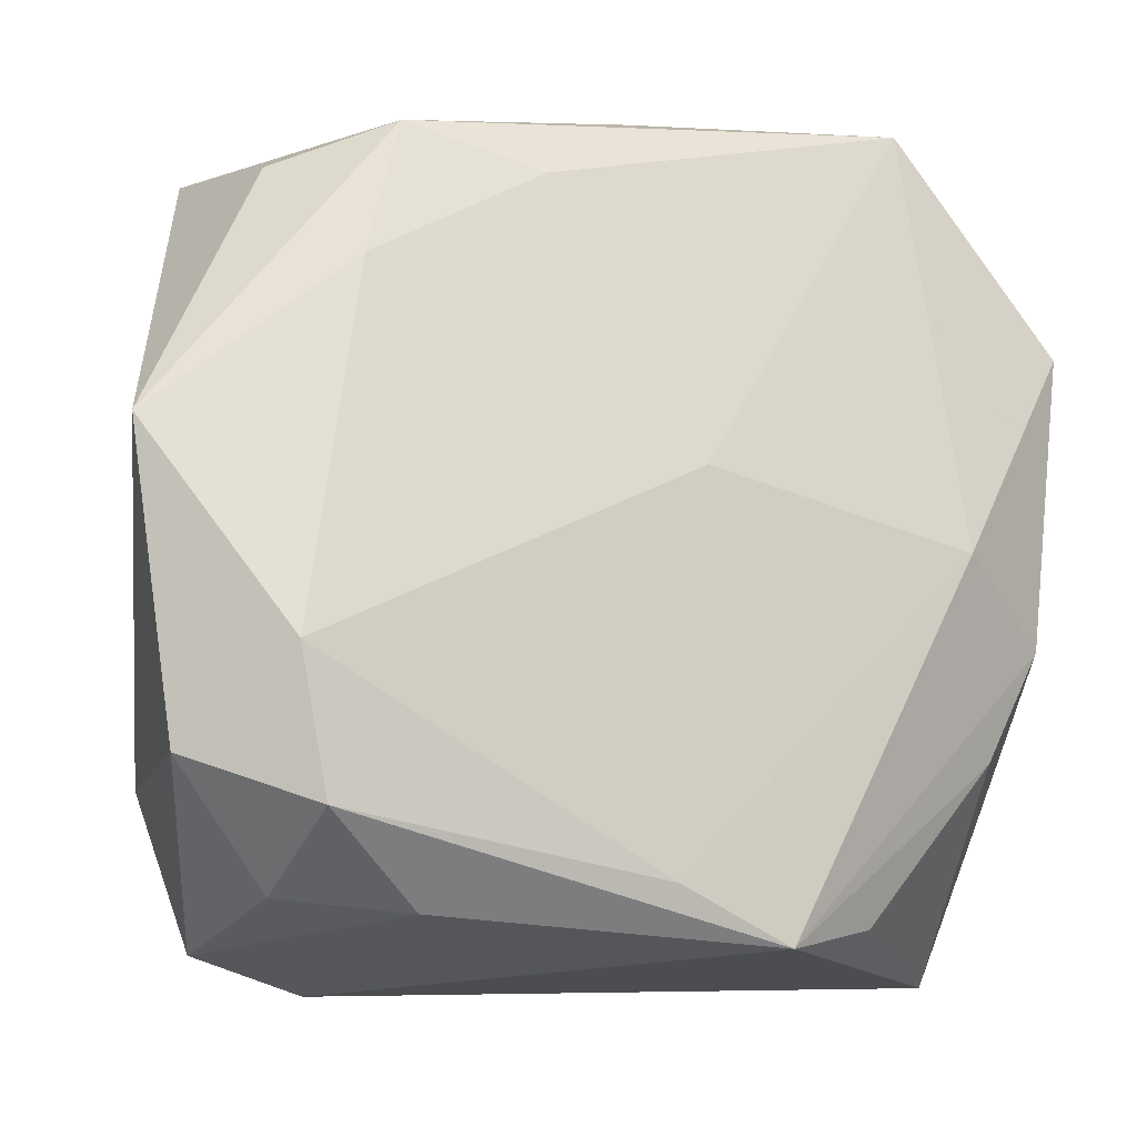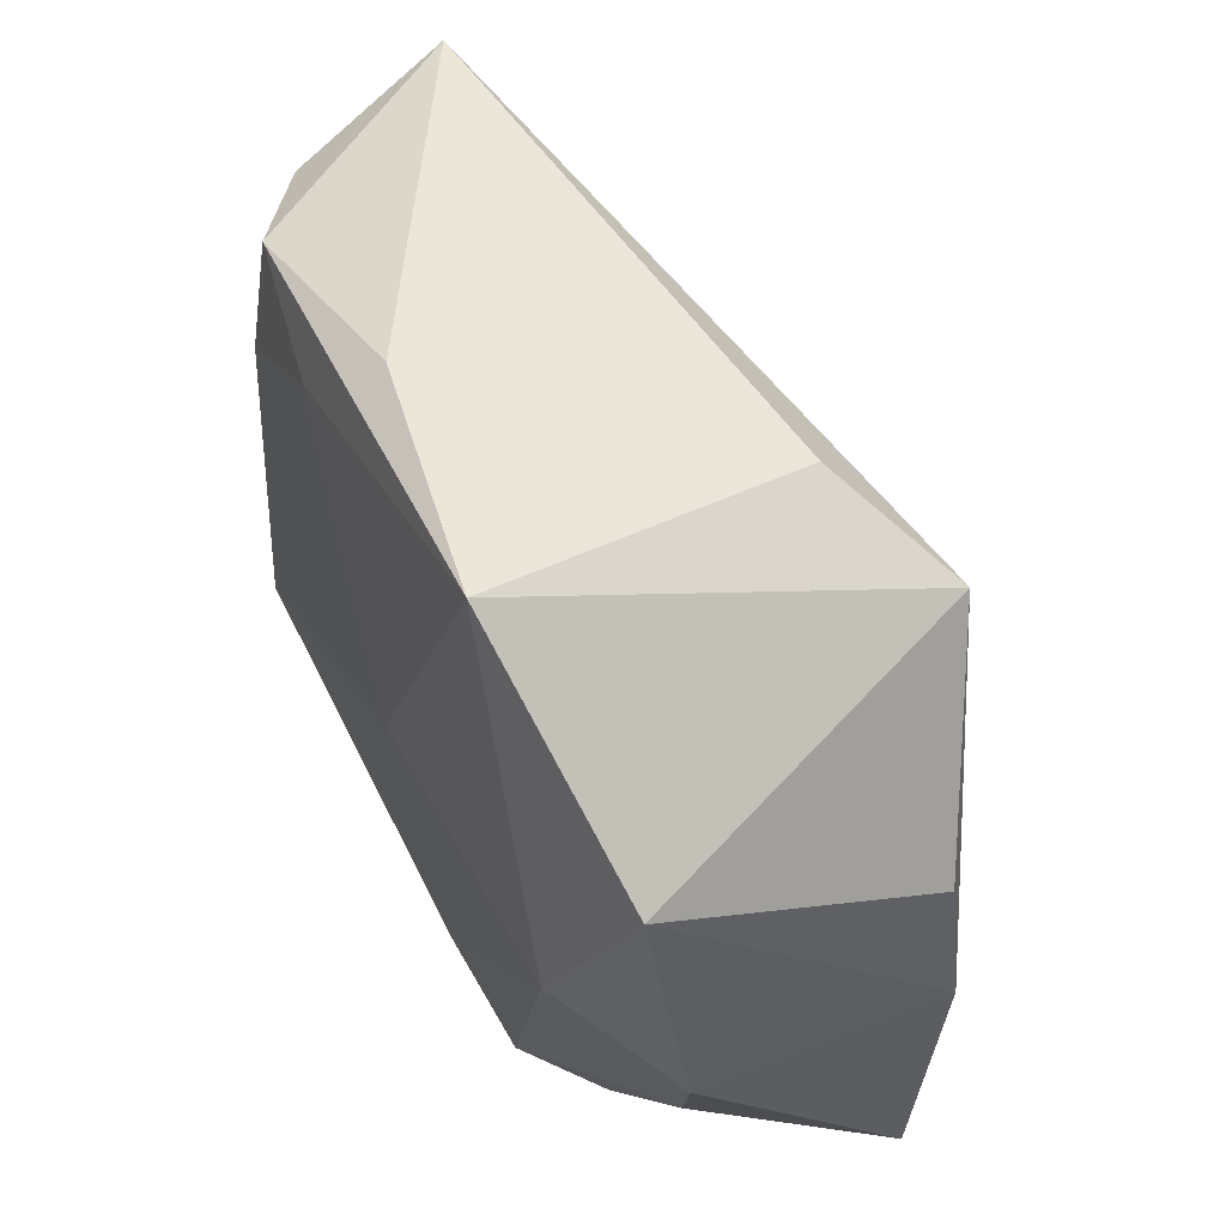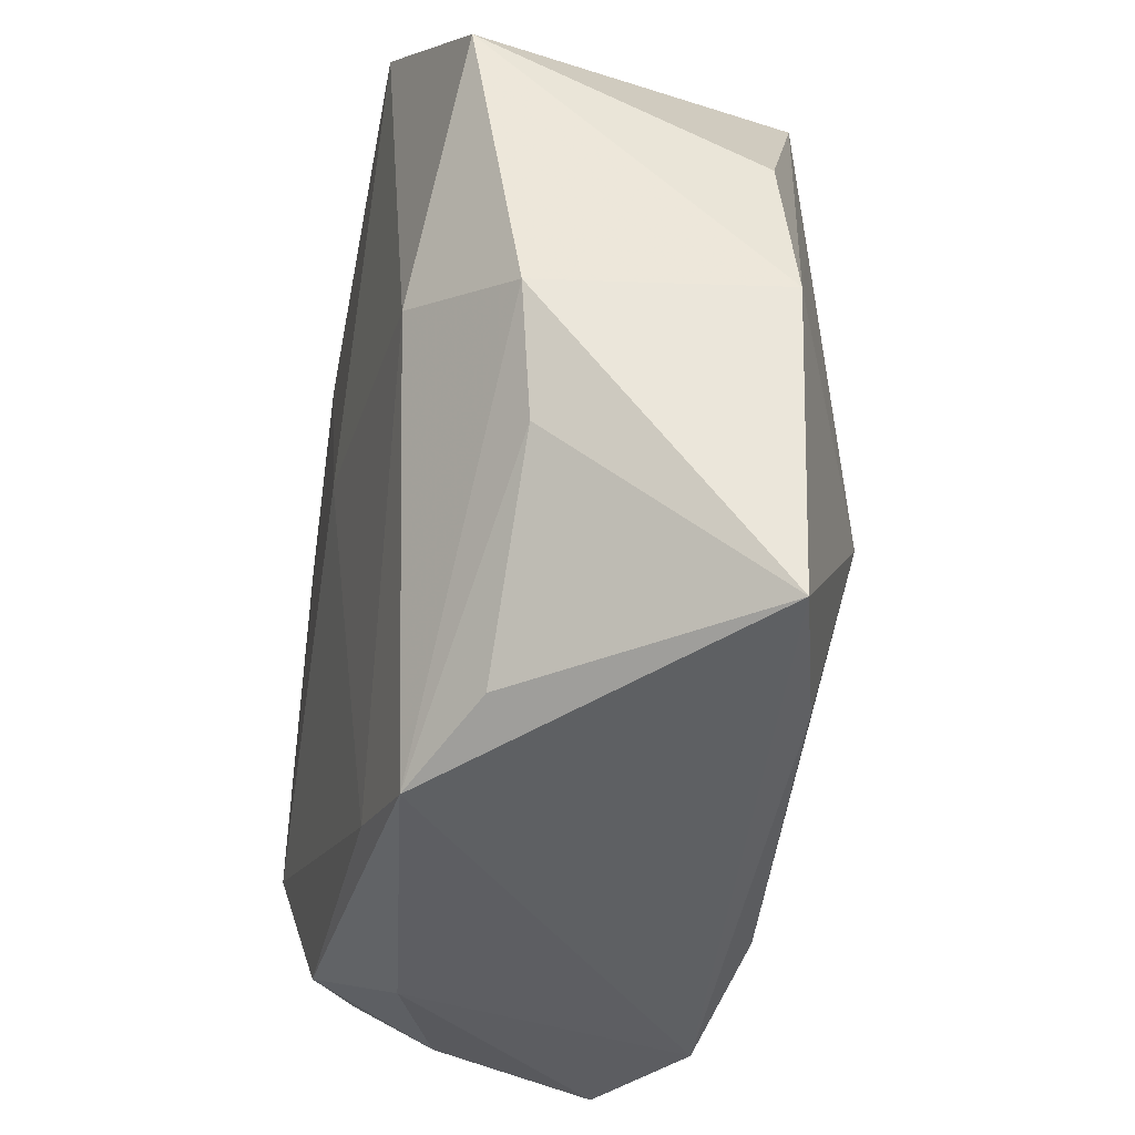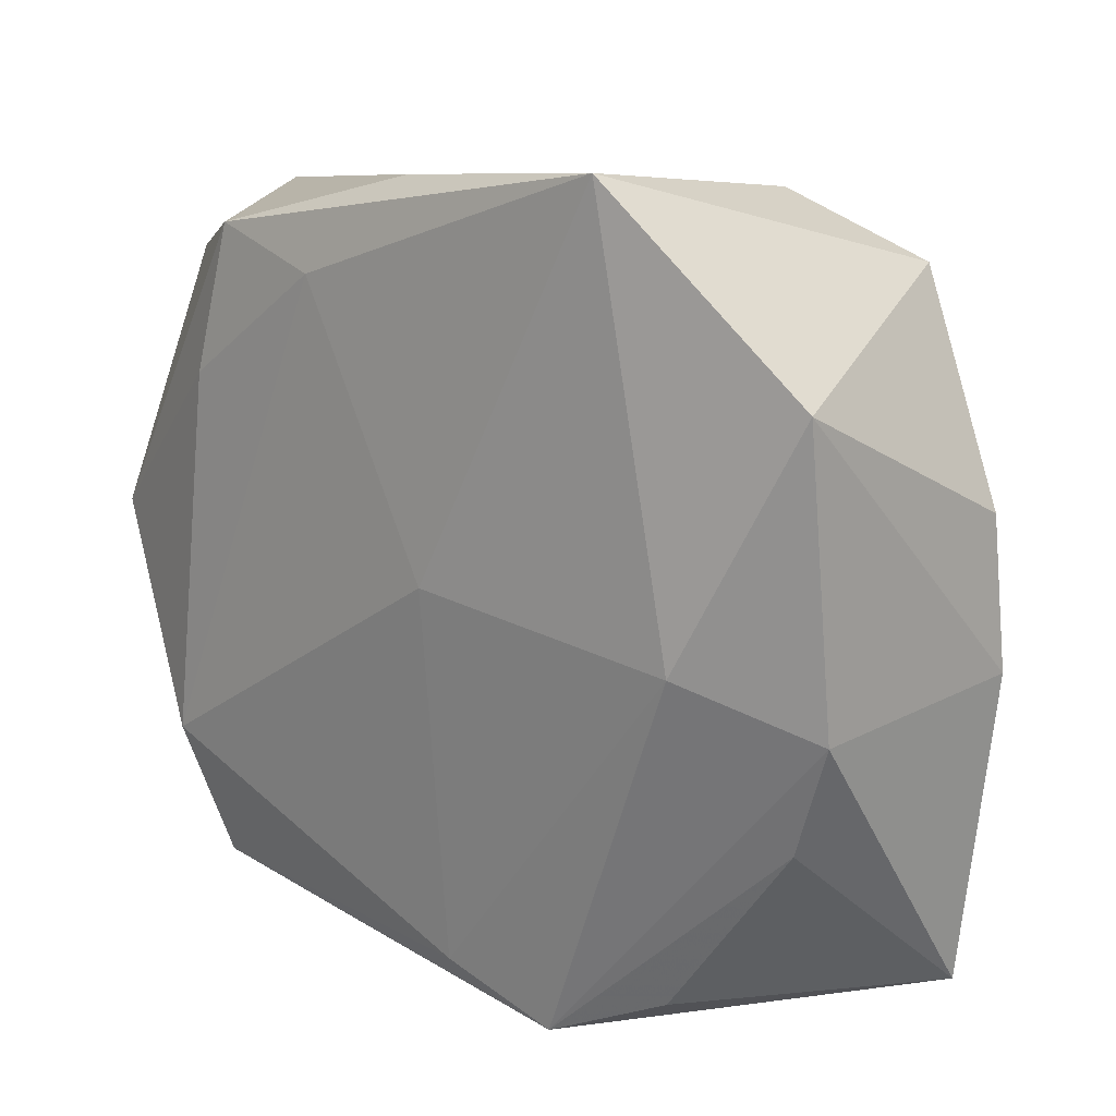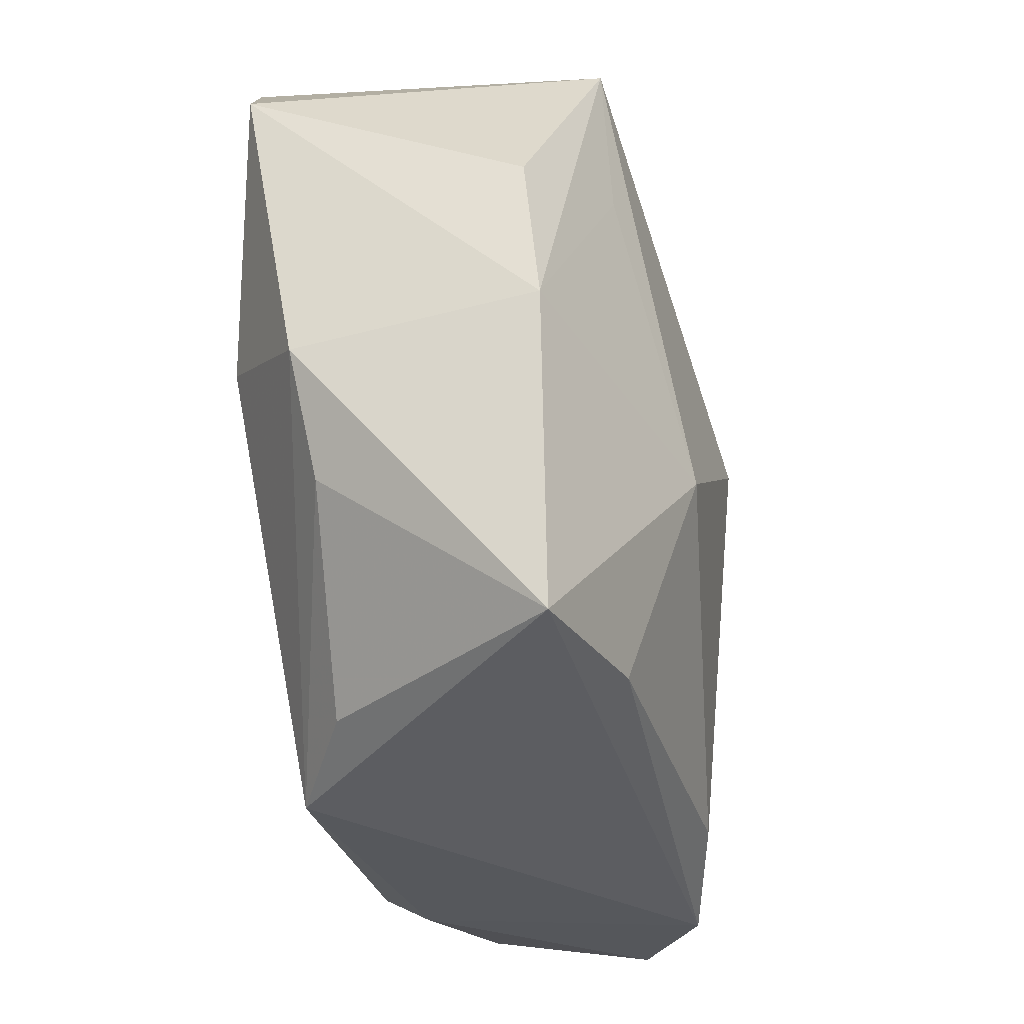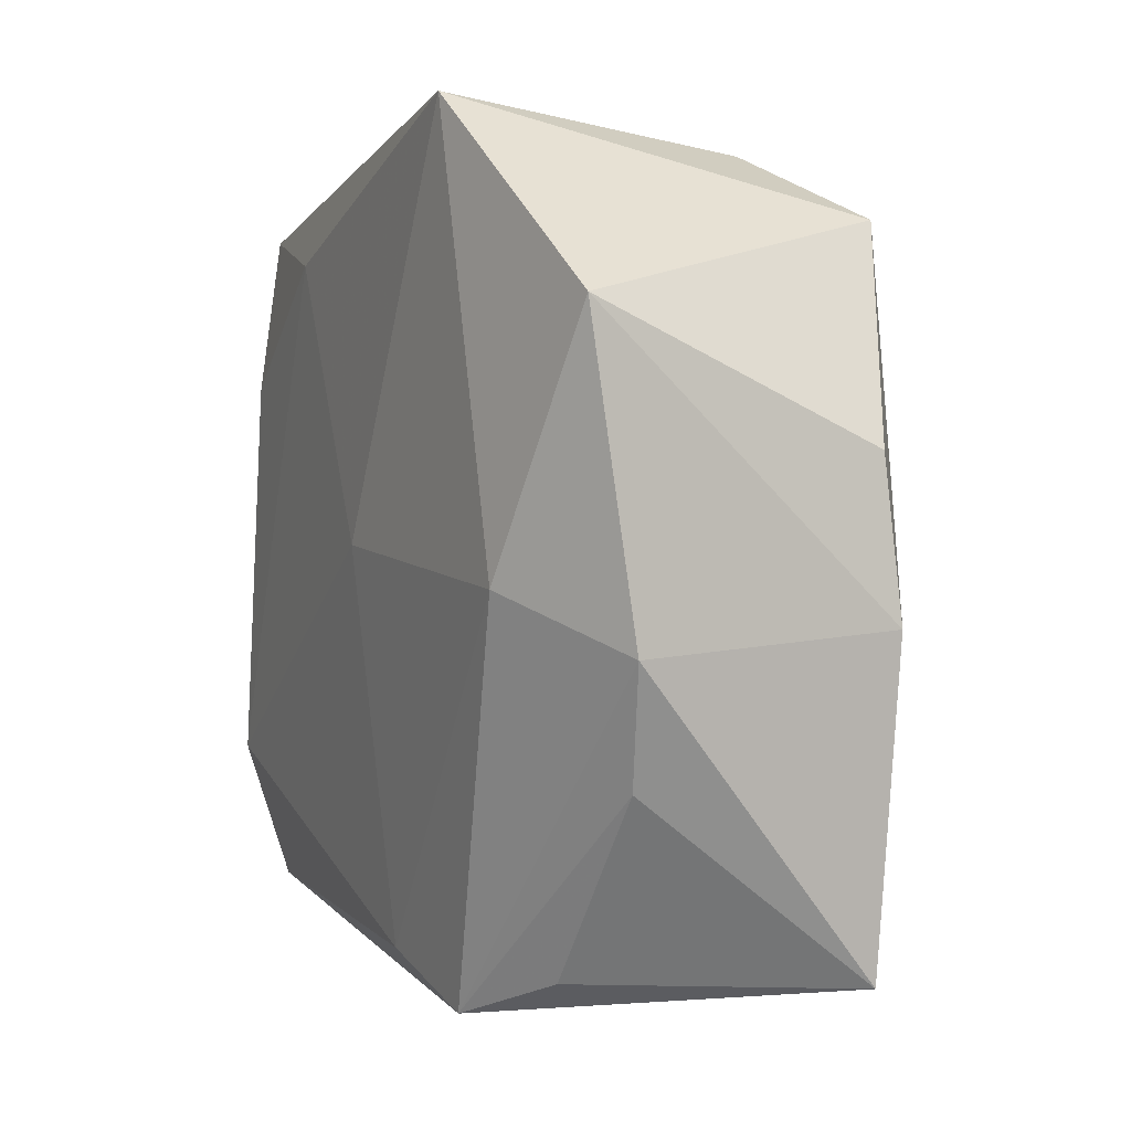
<metadata>
{"format":"obj","ext":"obj","renderer":"f3d","projection":"perspective","resolution":1024,"background":"white","views":[{"elev":-21.7,"azim":162.2,"up":"+Y"},{"elev":49.5,"azim":-112.7,"up":"+Y"},{"elev":-40.9,"azim":-99.9,"up":"+Y"},{"elev":12.7,"azim":-135.0,"up":"+Y"},{"elev":-31.9,"azim":-78.0,"up":"+Y"},{"elev":-0.2,"azim":-112.1,"up":"+Y"}]}
</metadata>
<code>
v 0.006802 0.01928 -0.01337
v -0.02509 -0.02204 0.009034
v -0.01495 -0.0213 0.01169
v 0.0196 -0.02275 -0.003481
v -0.001789 -0.0219 -0.01031
v -0.0193 0.009757 0.01231
v -0.01283 0.02435 0.006737
v 0.02551 -0.01394 0.008024
v -0.01225 -0.007001 0.01581
v 0.02271 0.01951 -0.008462
v -0.02708 -0.004172 -0.005711
v 0.0008149 0.02524 -0.01055
v -0.009033 -0.02474 -0.008984
v 0.02603 0.02315 0.001766
v 0.006022 -0.02184 0.01334
v 0.01809 -0.01951 -0.01118
v -0.02747 0.006769 0.008262
v 0.01752 0.01382 0.007773
v -0.02769 -0.002704 0.009229
v 0.02684 0.003451 0.005541
v 0.02599 -0.0164 -0.007908
v 0.01753 0.01234 -0.01324
v -0.01524 -0.02237 -0.005423
v 0.01431 -0.02474 0.01137
v -0.02804 0.01438 -0.008906
v -0.02396 -0.0113 -0.004696
v 0.0221 -0.02384 0.006725
v 0.007728 -0.003587 0.01471
v -0.002837 0.001929 -0.01337
v 0.02035 -0.01121 -0.01337
v -0.0203 -0.0005921 -0.01128
v 0.01185 -0.02379 -0.006564
v -0.01596 0.02626 -0.01261
v 0.000655 0.001442 0.0165
v 0.02954 0.002157 -0.01015
v -0.01965 0.02008 0.01176
v 0.01546 0.02172 -0.01253
f 30 35 21
f 35 8 21
f 18 36 34
f 14 36 18
f 20 8 35
f 35 14 20
f 14 18 20
f 34 36 9
f 7 14 33
f 33 36 7
f 7 36 14
f 25 36 33
f 25 17 36
f 2 13 24
f 5 29 30
f 33 14 12
f 12 37 33
f 14 37 12
f 10 14 35
f 35 37 10
f 10 37 14
f 22 35 30
f 22 37 35
f 2 9 19
f 17 25 19
f 36 17 19
f 2 19 11
f 11 19 25
f 27 21 8
f 8 24 27
f 34 9 15
f 28 24 8
f 8 20 28
f 34 15 28
f 28 15 24
f 28 18 34
f 28 20 18
f 1 29 33
f 33 37 1
f 37 22 1
f 30 29 1
f 1 22 30
f 6 9 36
f 36 19 6
f 6 19 9
f 23 13 2
f 13 11 31
f 31 11 25
f 31 25 33
f 31 5 13
f 29 5 31
f 33 29 31
f 21 27 4
f 32 24 13
f 32 27 24
f 32 4 27
f 2 24 3
f 24 15 3
f 3 9 2
f 3 15 9
f 26 11 13
f 13 23 26
f 2 11 26
f 26 23 2
f 21 4 16
f 4 32 16
f 30 21 16
f 16 5 30
f 13 5 16
f 16 32 13

</code>
